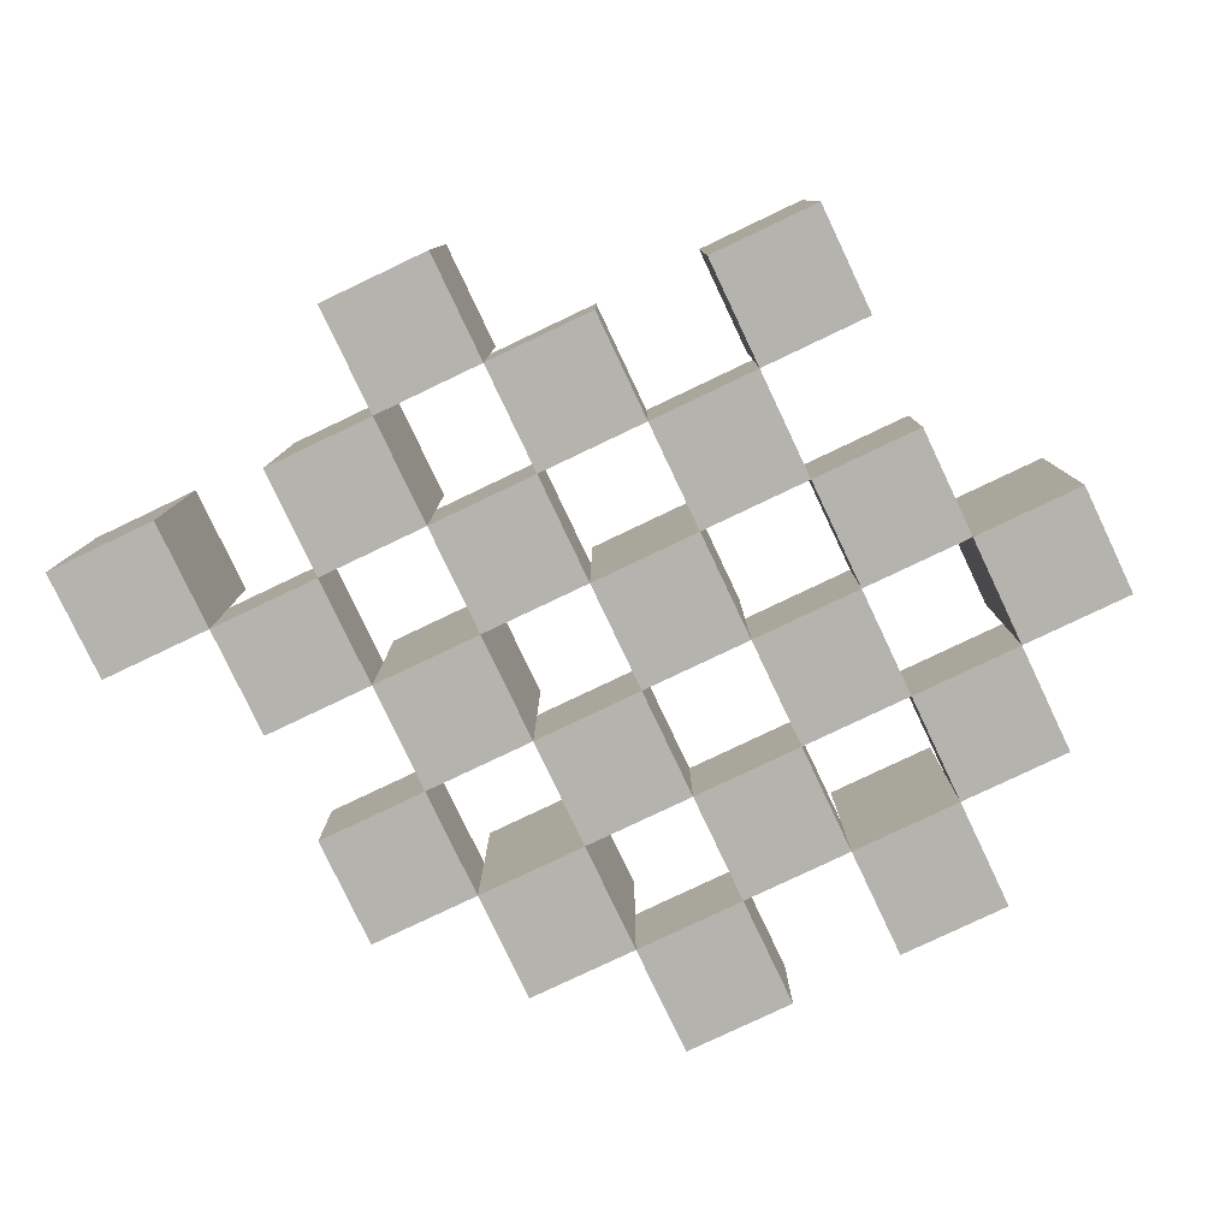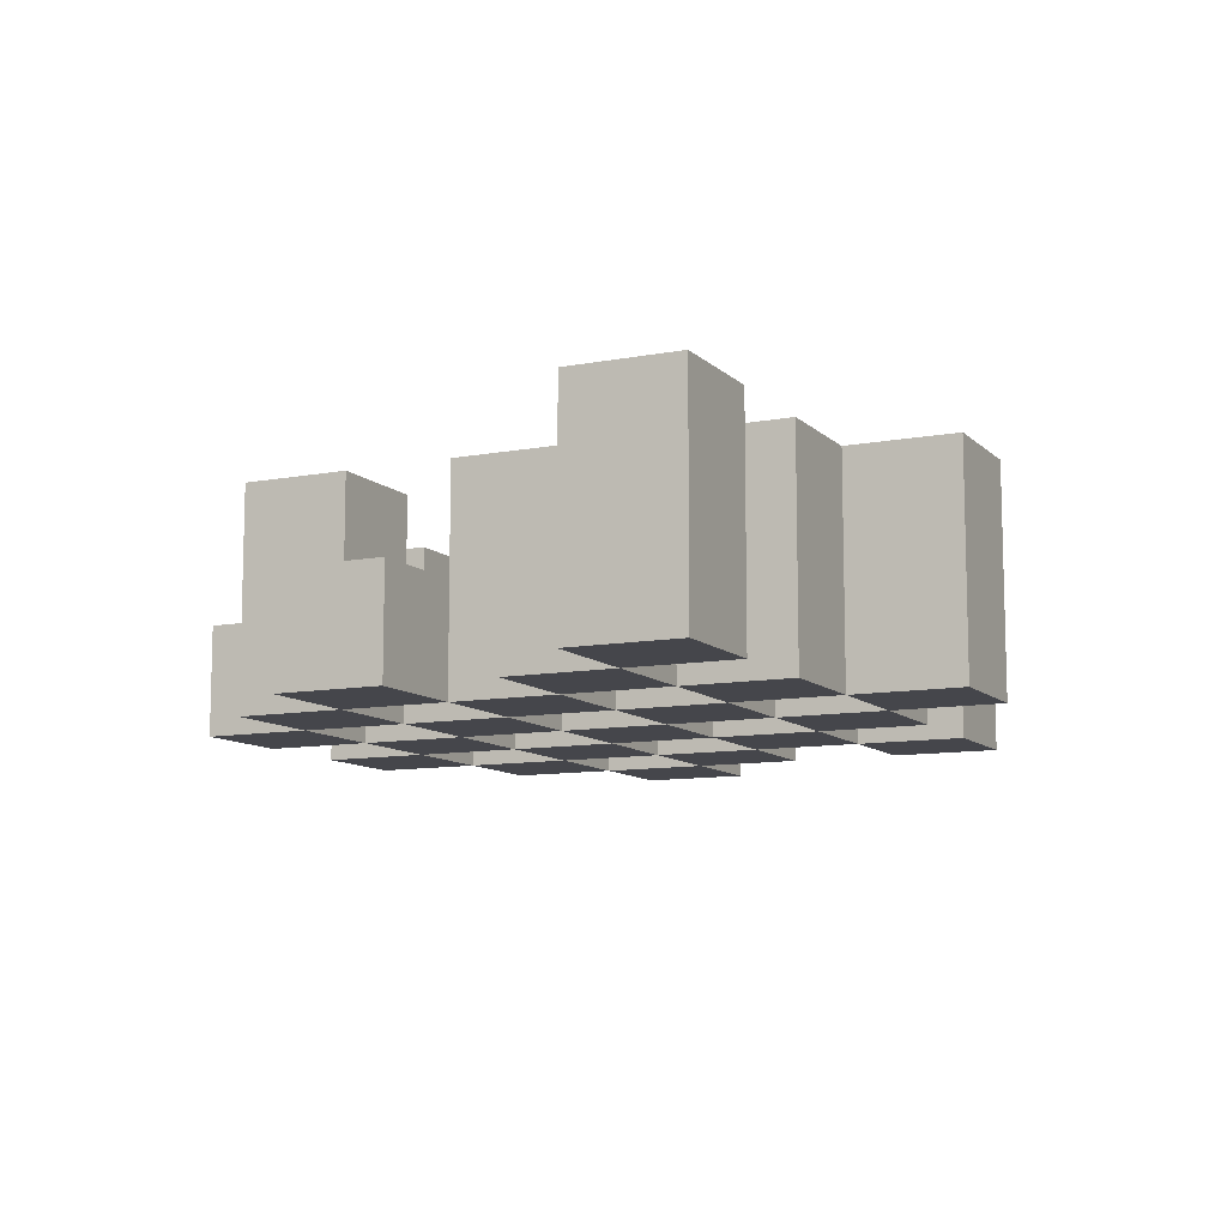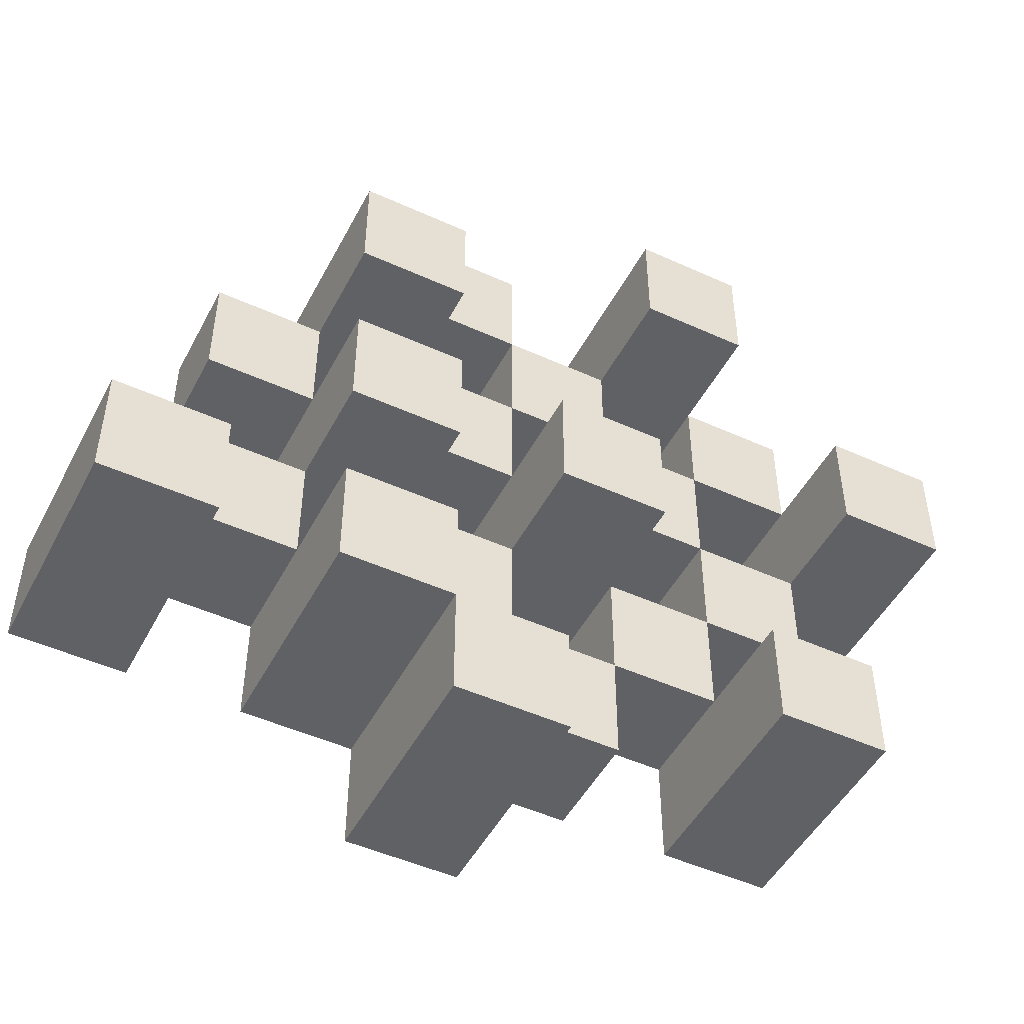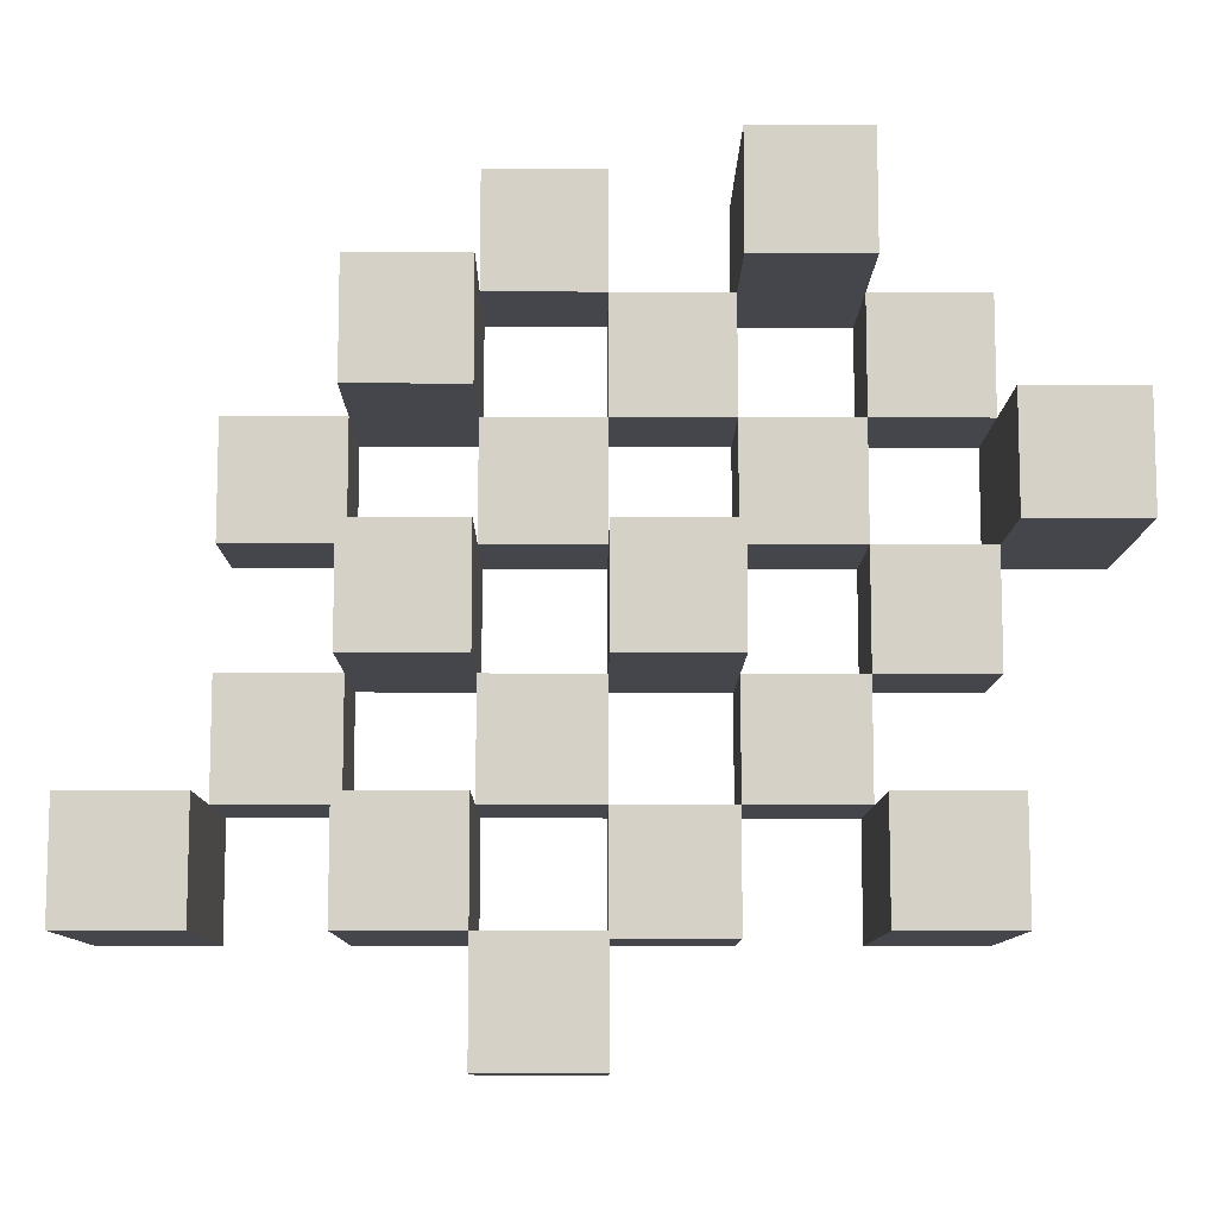
<metadata>
{"format":"obj","ext":"obj","renderer":"f3d","projection":"perspective","resolution":1024,"background":"white","views":[{"elev":-79.9,"azim":-154.6,"up":"+Y"},{"elev":-10.1,"azim":115.8,"up":"+Y"},{"elev":-48.6,"azim":153.1,"up":"+Z"},{"elev":-10.1,"azim":179.5,"up":"+Z"}]}
</metadata>
<code>
o
v 19.9 0.9 32.1
v 19.9 0.9 32
v 19.9 1.1 32.1
v 19.9 1.1 32
v 20 0.9 32.2
v 20 0.9 32.1
v 20 0.9 32
v 20 0.9 31.9
v 20 0.9 31.8
v 20 0.9 31.7
v 20 1 32.2
v 20 1 32.1
v 20 1 32
v 20 1 31.9
v 20 1.1 31.8
v 20 1.1 31.7
v 20.1 0.9 32.3
v 20.1 0.9 32.2
v 20.1 0.9 32.1
v 20.1 0.9 32
v 20.1 0.9 31.9
v 20.1 0.9 31.8
v 20.1 1 32.2
v 20.1 1 32.1
v 20.1 1 32
v 20.1 1 31.9
v 20.1 1 31.8
v 20.1 1.1 32.3
v 20.1 1.1 32.2
v 20.2 0.9 32.2
v 20.2 0.9 32.1
v 20.2 0.9 32
v 20.2 0.9 31.9
v 20.2 0.9 31.8
v 20.2 0.9 31.7
v 20.2 1 32.2
v 20.2 1 32.1
v 20.2 1 32
v 20.2 1 31.9
v 20.2 1 31.8
v 20.2 1 31.7
v 20.2 1.1 32
v 20.2 1.1 31.9
v 20.3 0.9 32.3
v 20.3 0.9 32.2
v 20.3 0.9 32.1
v 20.3 0.9 32
v 20.3 0.9 31.9
v 20.3 0.9 31.8
v 20.3 0.9 31.7
v 20.3 0.9 31.6
v 20.3 1 32.3
v 20.3 1 32.2
v 20.3 1 32.1
v 20.3 1 32
v 20.3 1 31.9
v 20.3 1 31.8
v 20.3 1 31.7
v 20.3 1.1 31.7
v 20.3 1.1 31.6
v 20.4 0.9 32.2
v 20.4 0.9 32.1
v 20.4 0.9 32
v 20.4 0.9 31.9
v 20.4 0.9 31.8
v 20.4 0.9 31.7
v 20.4 1 32.2
v 20.4 1 32.1
v 20.4 1 32
v 20.4 1 31.9
v 20.4 1 31.8
v 20.4 1.1 32.2
v 20.4 1.1 32.1
v 20.4 1.1 32
v 20.4 1.1 31.9
v 20.4 1.1 31.8
v 20.4 1.1 31.7
v 20.5 0.9 32.1
v 20.5 0.9 32
v 20.5 0.9 31.9
v 20.5 0.9 31.8
v 20.5 1 32.1
v 20.5 1 32
v 20.5 1 31.9
v 20.5 1 31.8
v 20.6 0.9 31.8
v 20.6 0.9 31.7
v 20.6 1 31.8
v 20.6 1.1 31.8
v 20.6 1.1 31.7
v 20 0.9 32.1
v 20 0.9 32
v 20 1 32.1
v 20 1 32
v 20 1.1 32.1
v 20 1.1 32
v 20.1 0.9 32.2
v 20.1 0.9 32.1
v 20.1 0.9 32
v 20.1 0.9 31.9
v 20.1 0.9 31.8
v 20.1 0.9 31.7
v 20.1 1 32.2
v 20.1 1 32.1
v 20.1 1 32
v 20.1 1 31.9
v 20.1 1 31.8
v 20.1 1.1 31.8
v 20.1 1.1 31.7
v 20.2 0.9 32.3
v 20.2 0.9 32.2
v 20.2 0.9 32.1
v 20.2 0.9 32
v 20.2 0.9 31.9
v 20.2 0.9 31.8
v 20.2 1 32.2
v 20.2 1 32.1
v 20.2 1 32
v 20.2 1 31.9
v 20.2 1 31.8
v 20.2 1.1 32.3
v 20.2 1.1 32.2
v 20.3 0.9 32.2
v 20.3 0.9 32.1
v 20.3 0.9 32
v 20.3 0.9 31.9
v 20.3 0.9 31.8
v 20.3 0.9 31.7
v 20.3 1 32.2
v 20.3 1 32.1
v 20.3 1 32
v 20.3 1 31.9
v 20.3 1 31.8
v 20.3 1 31.7
v 20.3 1.1 32
v 20.3 1.1 31.9
v 20.4 0.9 32.3
v 20.4 0.9 32.2
v 20.4 0.9 32.1
v 20.4 0.9 32
v 20.4 0.9 31.9
v 20.4 0.9 31.8
v 20.4 0.9 31.7
v 20.4 0.9 31.6
v 20.4 1 32.3
v 20.4 1 32.2
v 20.4 1 32.1
v 20.4 1 32
v 20.4 1 31.9
v 20.4 1 31.8
v 20.4 1.1 31.7
v 20.4 1.1 31.6
v 20.5 0.9 32.2
v 20.5 0.9 32.1
v 20.5 0.9 32
v 20.5 0.9 31.9
v 20.5 0.9 31.8
v 20.5 0.9 31.7
v 20.5 1 32.1
v 20.5 1 32
v 20.5 1 31.9
v 20.5 1 31.8
v 20.5 1.1 32.2
v 20.5 1.1 32.1
v 20.5 1.1 32
v 20.5 1.1 31.9
v 20.5 1.1 31.8
v 20.5 1.1 31.7
v 20.6 0.9 32.1
v 20.6 0.9 32
v 20.6 0.9 31.9
v 20.6 0.9 31.8
v 20.6 1 32.1
v 20.6 1 32
v 20.6 1 31.9
v 20.6 1 31.8
v 20.7 0.9 31.8
v 20.7 0.9 31.7
v 20.7 1.1 31.8
v 20.7 1.1 31.7
v 20.1 0.9 32.3
v 20.1 1.1 32.3
v 20.2 0.9 32.3
v 20.2 1.1 32.3
v 20.3 0.9 32.3
v 20.3 1 32.3
v 20.4 0.9 32.3
v 20.4 1 32.3
v 20 0.9 32.2
v 20 1 32.2
v 20.1 0.9 32.2
v 20.1 1 32.2
v 20.2 0.9 32.2
v 20.2 1 32.2
v 20.3 0.9 32.2
v 20.3 1 32.2
v 20.4 0.9 32.2
v 20.4 1 32.2
v 20.4 1.1 32.2
v 20.5 0.9 32.2
v 20.5 1.1 32.2
v 19.9 0.9 32.1
v 19.9 1.1 32.1
v 20 0.9 32.1
v 20 1 32.1
v 20 1.1 32.1
v 20.1 0.9 32.1
v 20.1 1 32.1
v 20.2 0.9 32.1
v 20.2 1 32.1
v 20.3 0.9 32.1
v 20.3 1 32.1
v 20.4 0.9 32.1
v 20.4 1 32.1
v 20.5 0.9 32.1
v 20.5 1 32.1
v 20.6 0.9 32.1
v 20.6 1 32.1
v 20 0.9 32
v 20 1 32
v 20.1 0.9 32
v 20.1 1 32
v 20.2 0.9 32
v 20.2 1 32
v 20.2 1.1 32
v 20.3 0.9 32
v 20.3 1 32
v 20.3 1.1 32
v 20.4 0.9 32
v 20.4 1 32
v 20.4 1.1 32
v 20.5 0.9 32
v 20.5 1 32
v 20.5 1.1 32
v 20.1 0.9 31.9
v 20.1 1 31.9
v 20.2 0.9 31.9
v 20.2 1 31.9
v 20.3 0.9 31.9
v 20.3 1 31.9
v 20.4 0.9 31.9
v 20.4 1 31.9
v 20.5 0.9 31.9
v 20.5 1 31.9
v 20.6 0.9 31.9
v 20.6 1 31.9
v 20 0.9 31.8
v 20 1.1 31.8
v 20.1 0.9 31.8
v 20.1 1 31.8
v 20.1 1.1 31.8
v 20.2 0.9 31.8
v 20.2 1 31.8
v 20.3 0.9 31.8
v 20.3 1 31.8
v 20.4 0.9 31.8
v 20.4 1 31.8
v 20.4 1.1 31.8
v 20.5 0.9 31.8
v 20.5 1 31.8
v 20.5 1.1 31.8
v 20.6 0.9 31.8
v 20.6 1 31.8
v 20.6 1.1 31.8
v 20.7 0.9 31.8
v 20.7 1.1 31.8
v 20.3 0.9 31.7
v 20.3 1 31.7
v 20.3 1.1 31.7
v 20.4 0.9 31.7
v 20.4 1.1 31.7
v 20.1 0.9 32.2
v 20.1 1 32.2
v 20.1 1.1 32.2
v 20.2 0.9 32.2
v 20.2 1 32.2
v 20.2 1.1 32.2
v 20.3 0.9 32.2
v 20.3 1 32.2
v 20.4 0.9 32.2
v 20.4 1 32.2
v 20 0.9 32.1
v 20 1 32.1
v 20.1 0.9 32.1
v 20.1 1 32.1
v 20.2 0.9 32.1
v 20.2 1 32.1
v 20.3 0.9 32.1
v 20.3 1 32.1
v 20.4 0.9 32.1
v 20.4 1 32.1
v 20.4 1.1 32.1
v 20.5 0.9 32.1
v 20.5 1 32.1
v 20.5 1.1 32.1
v 19.9 0.9 32
v 19.9 1.1 32
v 20 0.9 32
v 20 1 32
v 20 1.1 32
v 20.1 0.9 32
v 20.1 1 32
v 20.2 0.9 32
v 20.2 1 32
v 20.3 0.9 32
v 20.3 1 32
v 20.4 0.9 32
v 20.4 1 32
v 20.5 0.9 32
v 20.5 1 32
v 20.6 0.9 32
v 20.6 1 32
v 20 0.9 31.9
v 20 1 31.9
v 20.1 0.9 31.9
v 20.1 1 31.9
v 20.2 0.9 31.9
v 20.2 1 31.9
v 20.2 1.1 31.9
v 20.3 0.9 31.9
v 20.3 1 31.9
v 20.3 1.1 31.9
v 20.4 0.9 31.9
v 20.4 1 31.9
v 20.4 1.1 31.9
v 20.5 0.9 31.9
v 20.5 1 31.9
v 20.5 1.1 31.9
v 20.1 0.9 31.8
v 20.1 1 31.8
v 20.2 0.9 31.8
v 20.2 1 31.8
v 20.3 0.9 31.8
v 20.3 1 31.8
v 20.4 0.9 31.8
v 20.4 1 31.8
v 20.5 0.9 31.8
v 20.5 1 31.8
v 20.6 0.9 31.8
v 20.6 1 31.8
v 20 0.9 31.7
v 20 1.1 31.7
v 20.1 0.9 31.7
v 20.1 1.1 31.7
v 20.2 0.9 31.7
v 20.2 1 31.7
v 20.3 0.9 31.7
v 20.3 1 31.7
v 20.4 0.9 31.7
v 20.4 1.1 31.7
v 20.5 0.9 31.7
v 20.5 1.1 31.7
v 20.6 0.9 31.7
v 20.6 1.1 31.7
v 20.7 0.9 31.7
v 20.7 1.1 31.7
v 20.3 0.9 31.6
v 20.3 1.1 31.6
v 20.4 0.9 31.6
v 20.4 1.1 31.6
v 20.1 0.9 32.3
v 20.2 0.9 32.3
v 20.3 0.9 32.3
v 20.4 0.9 32.3
v 20 0.9 32.2
v 20.1 0.9 32.2
v 20.2 0.9 32.2
v 20.3 0.9 32.2
v 20.4 0.9 32.2
v 20.5 0.9 32.2
v 19.9 0.9 32.1
v 20 0.9 32.1
v 20.1 0.9 32.1
v 20.2 0.9 32.1
v 20.3 0.9 32.1
v 20.4 0.9 32.1
v 20.5 0.9 32.1
v 20.6 0.9 32.1
v 19.9 0.9 32
v 20 0.9 32
v 20.1 0.9 32
v 20.2 0.9 32
v 20.3 0.9 32
v 20.4 0.9 32
v 20.5 0.9 32
v 20.6 0.9 32
v 20 0.9 31.9
v 20.1 0.9 31.9
v 20.2 0.9 31.9
v 20.3 0.9 31.9
v 20.4 0.9 31.9
v 20.5 0.9 31.9
v 20.6 0.9 31.9
v 20 0.9 31.8
v 20.1 0.9 31.8
v 20.2 0.9 31.8
v 20.3 0.9 31.8
v 20.4 0.9 31.8
v 20.5 0.9 31.8
v 20.6 0.9 31.8
v 20.7 0.9 31.8
v 20 0.9 31.7
v 20.1 0.9 31.7
v 20.2 0.9 31.7
v 20.3 0.9 31.7
v 20.4 0.9 31.7
v 20.5 0.9 31.7
v 20.6 0.9 31.7
v 20.7 0.9 31.7
v 20.3 0.9 31.6
v 20.4 0.9 31.6
v 20.3 1 32.3
v 20.4 1 32.3
v 20 1 32.2
v 20.1 1 32.2
v 20.2 1 32.2
v 20.3 1 32.2
v 20.4 1 32.2
v 20 1 32.1
v 20.1 1 32.1
v 20.2 1 32.1
v 20.3 1 32.1
v 20.4 1 32.1
v 20.5 1 32.1
v 20.6 1 32.1
v 20 1 32
v 20.1 1 32
v 20.2 1 32
v 20.3 1 32
v 20.4 1 32
v 20.5 1 32
v 20.6 1 32
v 20 1 31.9
v 20.1 1 31.9
v 20.2 1 31.9
v 20.3 1 31.9
v 20.4 1 31.9
v 20.5 1 31.9
v 20.6 1 31.9
v 20.1 1 31.8
v 20.2 1 31.8
v 20.3 1 31.8
v 20.4 1 31.8
v 20.5 1 31.8
v 20.6 1 31.8
v 20.2 1 31.7
v 20.3 1 31.7
v 20.1 1.1 32.3
v 20.2 1.1 32.3
v 20.1 1.1 32.2
v 20.2 1.1 32.2
v 20.4 1.1 32.2
v 20.5 1.1 32.2
v 19.9 1.1 32.1
v 20 1.1 32.1
v 20.4 1.1 32.1
v 20.5 1.1 32.1
v 19.9 1.1 32
v 20 1.1 32
v 20.2 1.1 32
v 20.3 1.1 32
v 20.4 1.1 32
v 20.5 1.1 32
v 20.2 1.1 31.9
v 20.3 1.1 31.9
v 20.4 1.1 31.9
v 20.5 1.1 31.9
v 20 1.1 31.8
v 20.1 1.1 31.8
v 20.4 1.1 31.8
v 20.5 1.1 31.8
v 20.6 1.1 31.8
v 20.7 1.1 31.8
v 20 1.1 31.7
v 20.1 1.1 31.7
v 20.3 1.1 31.7
v 20.4 1.1 31.7
v 20.5 1.1 31.7
v 20.6 1.1 31.7
v 20.7 1.1 31.7
v 20.3 1.1 31.6
v 20.4 1.1 31.6
f 3 2 1
f 4 2 3
f 11 6 5
f 12 6 11
f 13 8 7
f 14 8 13
f 15 10 9
f 16 10 15
f 23 18 17
f 24 20 19
f 25 20 24
f 26 22 21
f 27 22 26
f 28 23 17
f 29 23 28
f 36 31 30
f 37 31 36
f 38 33 32
f 39 33 38
f 40 35 34
f 41 35 40
f 42 39 38
f 43 39 42
f 52 45 44
f 53 45 52
f 54 47 46
f 55 47 54
f 56 49 48
f 57 49 56
f 58 51 50
f 59 51 58
f 60 51 59
f 67 62 61
f 68 62 67
f 69 64 63
f 70 64 69
f 71 66 65
f 72 68 67
f 73 68 72
f 74 70 69
f 75 70 74
f 76 66 71
f 77 66 76
f 82 79 78
f 83 79 82
f 84 81 80
f 85 81 84
f 88 87 86
f 89 87 88
f 90 87 89
f 91 92 93
f 93 92 94
f 93 94 95
f 95 94 96
f 97 98 103
f 103 98 104
f 99 100 105
f 105 100 106
f 101 102 107
f 107 102 108
f 108 102 109
f 110 111 116
f 112 113 117
f 117 113 118
f 114 115 119
f 119 115 120
f 110 116 121
f 121 116 122
f 123 124 129
f 129 124 130
f 125 126 131
f 131 126 132
f 127 128 133
f 133 128 134
f 131 132 135
f 135 132 136
f 137 138 145
f 145 138 146
f 139 140 147
f 147 140 148
f 141 142 149
f 149 142 150
f 143 144 151
f 151 144 152
f 153 154 159
f 155 156 160
f 160 156 161
f 157 158 162
f 153 159 163
f 163 159 164
f 160 161 165
f 165 161 166
f 162 158 167
f 167 158 168
f 169 170 173
f 173 170 174
f 171 172 175
f 175 172 176
f 177 178 179
f 179 178 180
f 183 182 181
f 184 182 183
f 187 186 185
f 188 186 187
f 191 190 189
f 192 190 191
f 195 194 193
f 196 194 195
f 200 198 197
f 200 199 198
f 201 199 200
f 204 203 202
f 205 203 204
f 206 203 205
f 209 208 207
f 210 208 209
f 213 212 211
f 214 212 213
f 217 216 215
f 218 216 217
f 221 220 219
f 222 220 221
f 226 224 223
f 226 225 224
f 227 225 226
f 228 225 227
f 232 230 229
f 232 231 230
f 233 231 232
f 234 231 233
f 237 236 235
f 238 236 237
f 241 240 239
f 242 240 241
f 245 244 243
f 246 244 245
f 249 248 247
f 250 248 249
f 251 248 250
f 254 253 252
f 255 253 254
f 259 257 256
f 259 258 257
f 260 258 259
f 261 258 260
f 265 263 262
f 265 264 263
f 266 264 265
f 270 268 267
f 270 269 268
f 271 269 270
f 272 273 275
f 273 274 275
f 275 274 276
f 276 274 277
f 278 279 280
f 280 279 281
f 282 283 284
f 284 283 285
f 286 287 288
f 288 287 289
f 290 291 293
f 291 292 293
f 293 292 294
f 294 292 295
f 296 297 298
f 298 297 299
f 299 297 300
f 301 302 303
f 303 302 304
f 305 306 307
f 307 306 308
f 309 310 311
f 311 310 312
f 313 314 315
f 315 314 316
f 317 318 320
f 318 319 320
f 320 319 321
f 321 319 322
f 323 324 326
f 324 325 326
f 326 325 327
f 327 325 328
f 329 330 331
f 331 330 332
f 333 334 335
f 335 334 336
f 337 338 339
f 339 338 340
f 341 342 343
f 343 342 344
f 345 346 347
f 347 346 348
f 349 350 351
f 351 350 352
f 353 354 355
f 355 354 356
f 357 358 359
f 359 358 360
f 366 362 361
f 367 362 366
f 368 364 363
f 369 364 368
f 372 366 365
f 373 366 372
f 374 368 367
f 375 368 374
f 376 370 369
f 377 370 376
f 379 372 371
f 380 372 379
f 381 374 373
f 382 374 381
f 383 376 375
f 384 376 383
f 385 378 377
f 386 378 385
f 387 381 380
f 388 381 387
f 389 383 382
f 390 383 389
f 391 385 384
f 392 385 391
f 395 389 388
f 396 389 395
f 397 391 390
f 398 391 397
f 399 393 392
f 400 393 399
f 402 395 394
f 403 395 402
f 404 397 396
f 405 397 404
f 406 399 398
f 407 399 406
f 408 401 400
f 409 401 408
f 410 406 405
f 411 406 410
f 412 413 417
f 417 413 418
f 414 415 419
f 419 415 420
f 416 417 421
f 421 417 422
f 420 421 427
f 427 421 428
f 422 423 429
f 429 423 430
f 424 425 431
f 431 425 432
f 426 427 433
f 433 427 434
f 434 435 440
f 440 435 441
f 436 437 442
f 442 437 443
f 438 439 444
f 444 439 445
f 441 442 446
f 446 442 447
f 448 449 450
f 450 449 451
f 452 453 456
f 456 453 457
f 454 455 458
f 458 455 459
f 460 461 464
f 464 461 465
f 462 463 466
f 466 463 467
f 468 469 474
f 474 469 475
f 470 471 477
f 477 471 478
f 472 473 479
f 479 473 480
f 476 477 481
f 481 477 482

</code>
